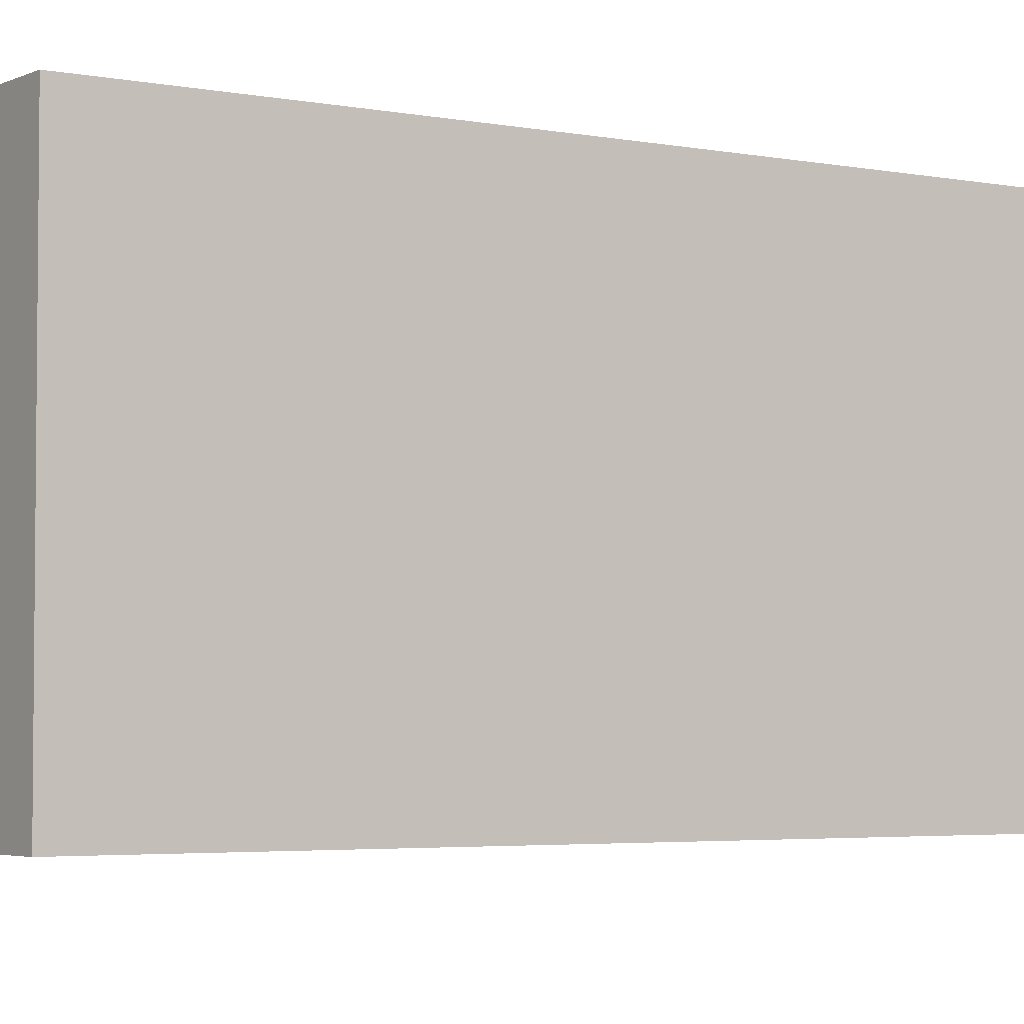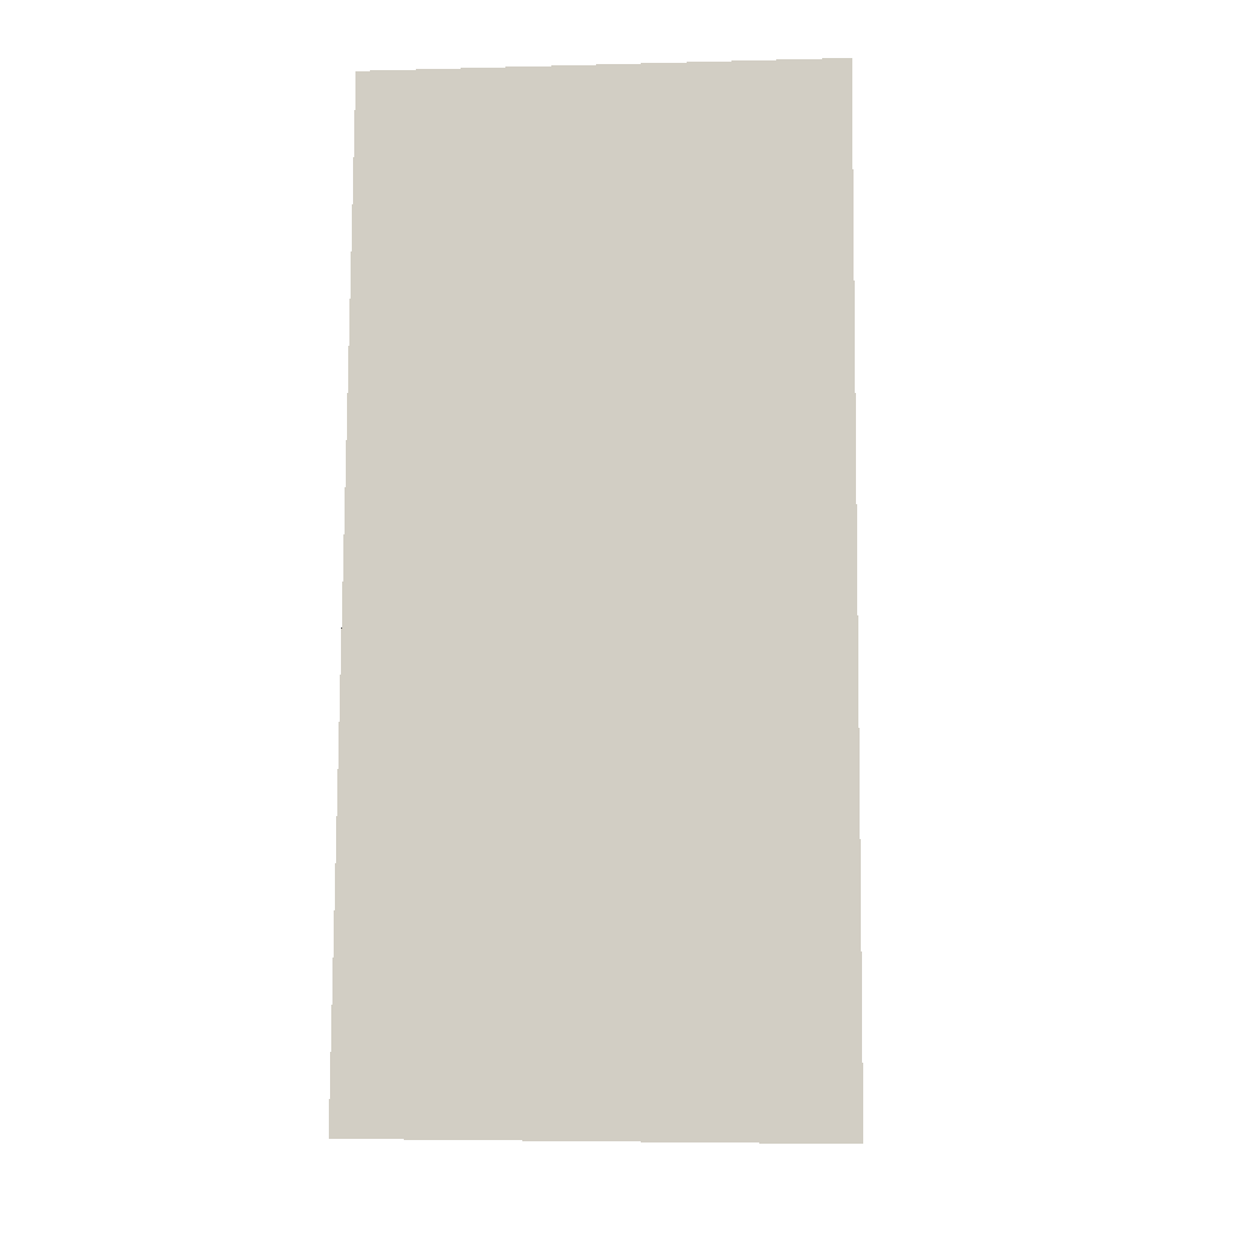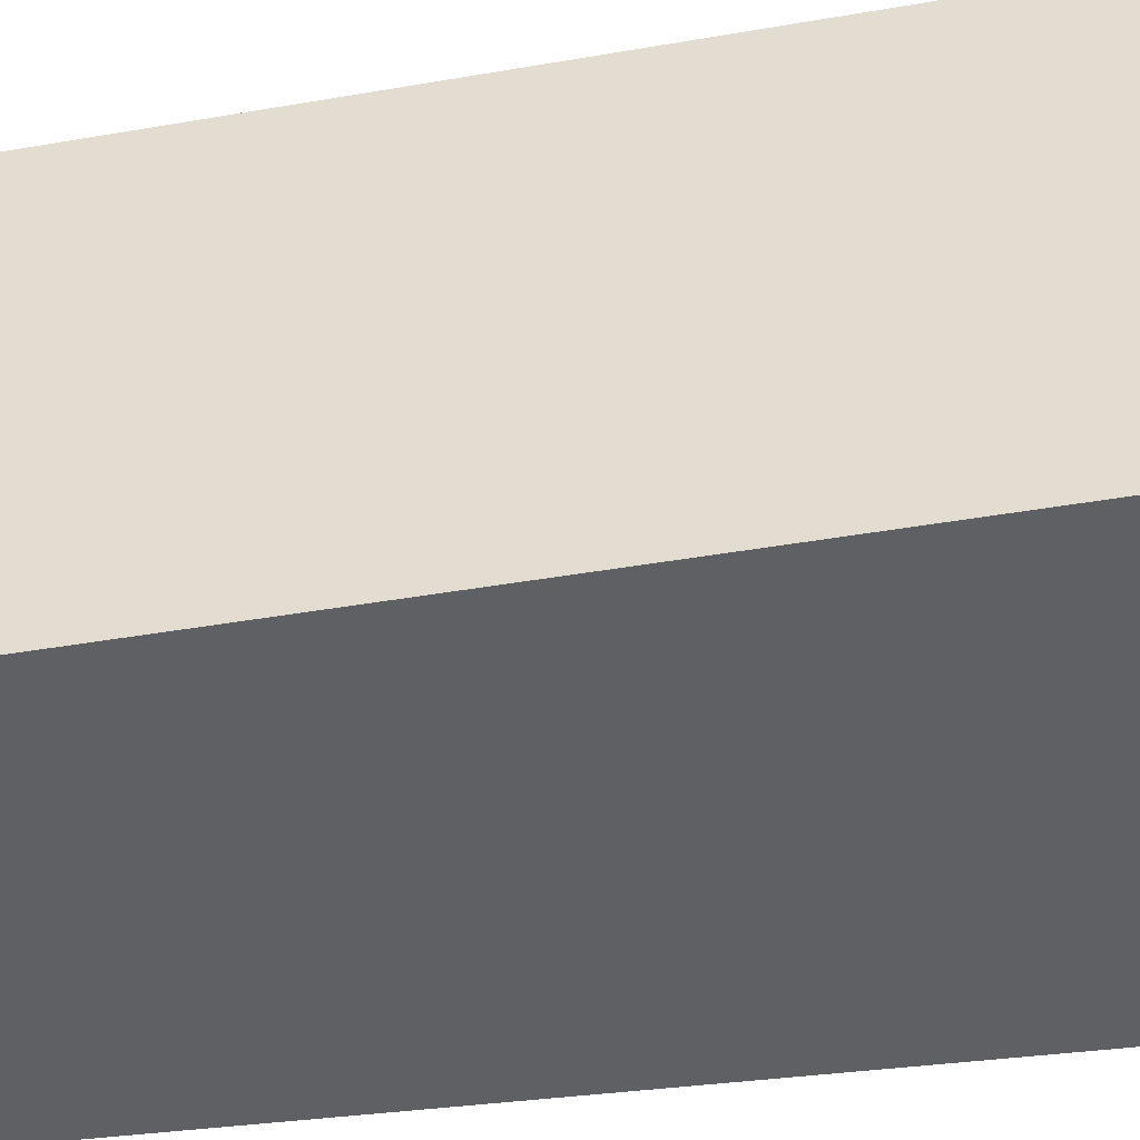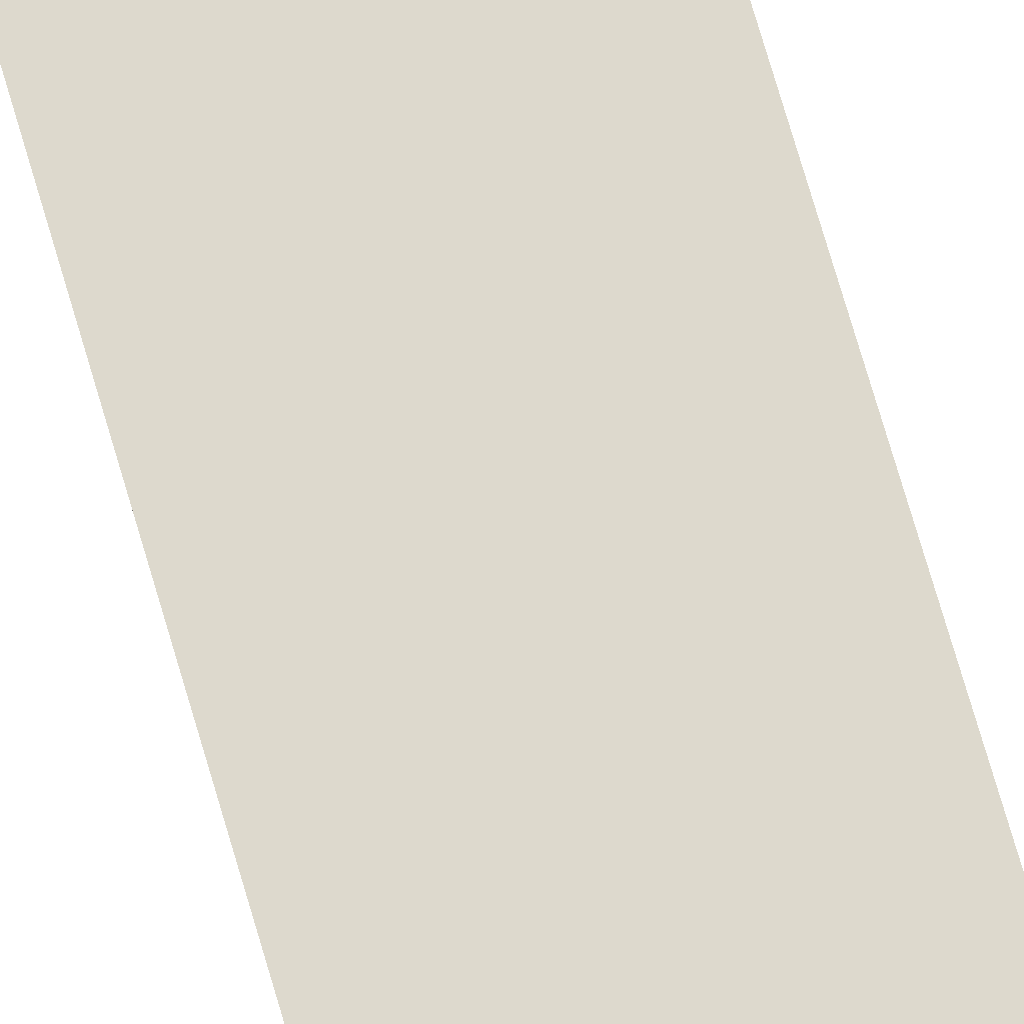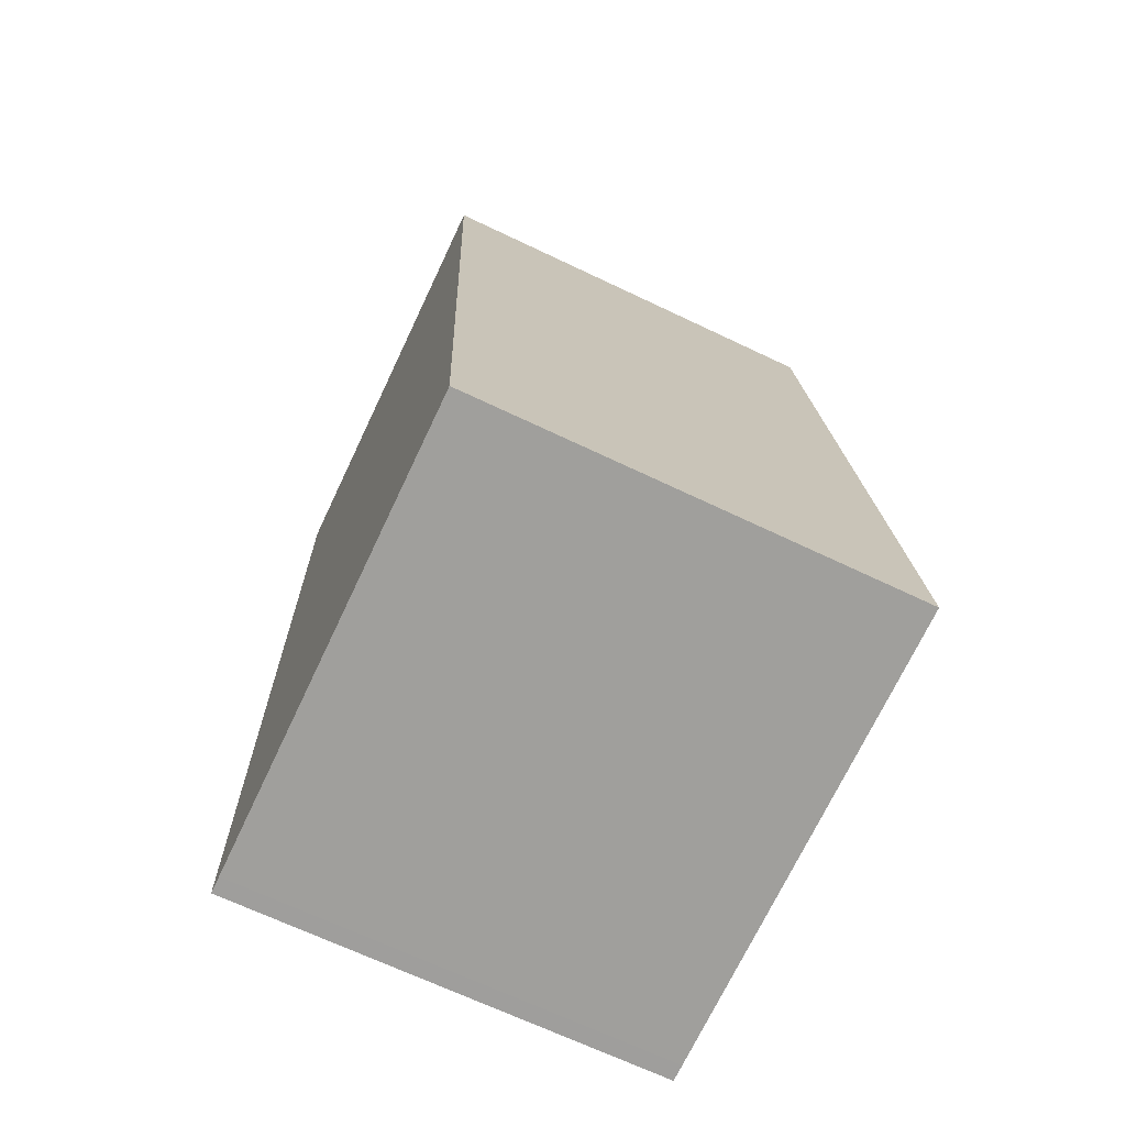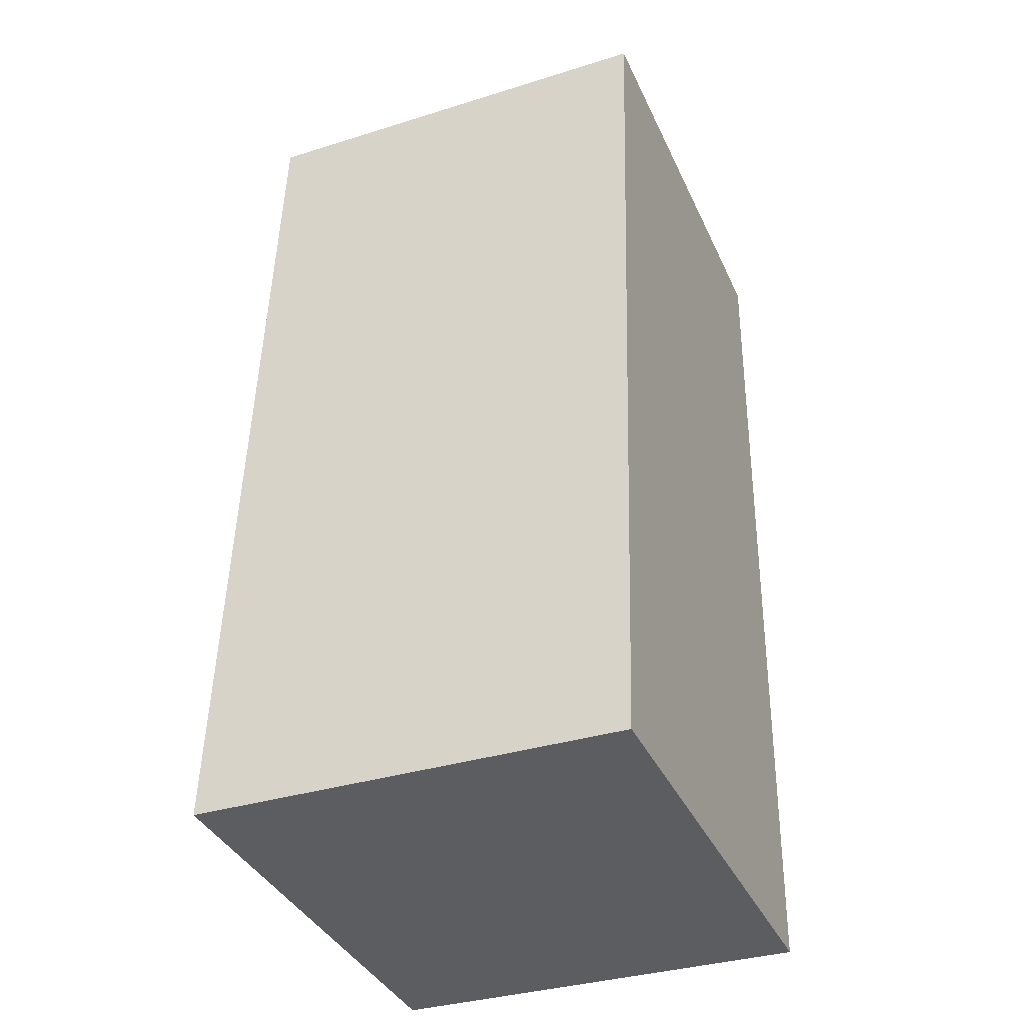
<metadata>
{"format":"obj","ext":"obj","renderer":"f3d","projection":"perspective","resolution":1024,"background":"white","views":[{"elev":-3.8,"azim":52.8,"up":"+Y"},{"elev":-5.4,"azim":94.7,"up":"+Z"},{"elev":-43.8,"azim":97.3,"up":"+Y"},{"elev":72.0,"azim":-18.8,"up":"+Y"},{"elev":-68.9,"azim":64.6,"up":"+Z"},{"elev":-34.8,"azim":112.7,"up":"+Z"}]}
</metadata>
<code>
v  0.161 5.694 -7.79
v  0.472 5.694 -12.02
v  0.249 5.694 -12.03
v  0 5.694 3.487e-16
v  6.597 5.694 -11.76
v  0.91 5.694 0.056
v  1.902 5.694 0.098
v  5.028 5.694 0.225
v  5.716 5.694 0.253
v  0 0 0
v  0.91 -3.429e-18 0.056
v  5.716 -1.549e-17 0.253
v  1.902 -6.001e-18 0.098
v  5.028 -1.378e-17 0.225
v  6.597 7.202e-16 -11.76
v  0.472 7.362e-16 -12.02
v  0.249 7.367e-16 -12.03
v  0.161 4.77e-16 -7.79
g defaultobject
f 1 2 3
f 2 1 4
f 2 4 5
f 5 4 6
f 5 6 7
f 5 7 8
f 5 8 9
f 10 6 4
f 6 10 11
f 11 7 6
f 7 11 8
f 8 11 9
f 9 11 12
f 12 11 13
f 12 13 14
f 12 5 9
f 5 12 15
f 15 2 5
f 2 15 16
f 2 16 3
f 3 16 17
f 1 10 4
f 10 1 18
f 18 1 3
f 18 3 17
f 14 15 12
f 15 14 13
f 15 13 11
f 15 11 10
f 15 10 18
f 15 18 17
f 15 17 16

</code>
